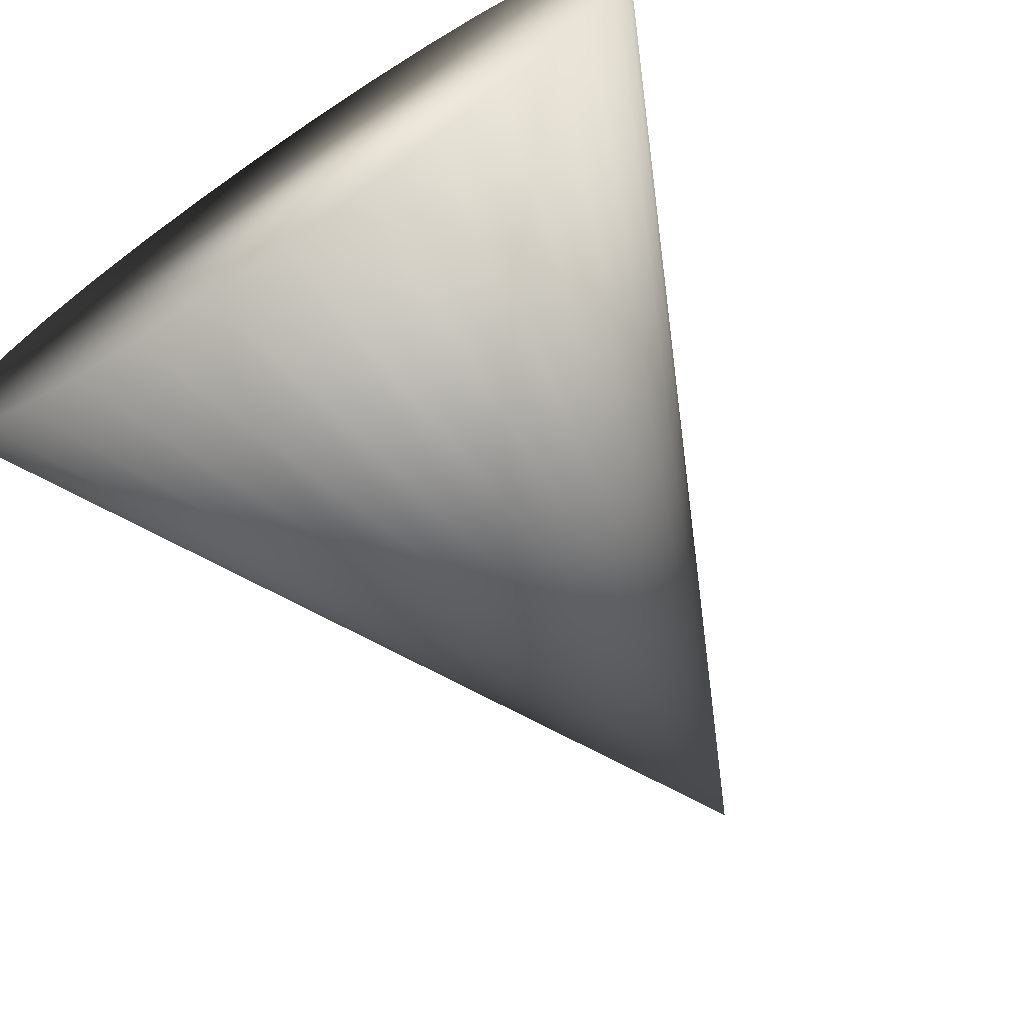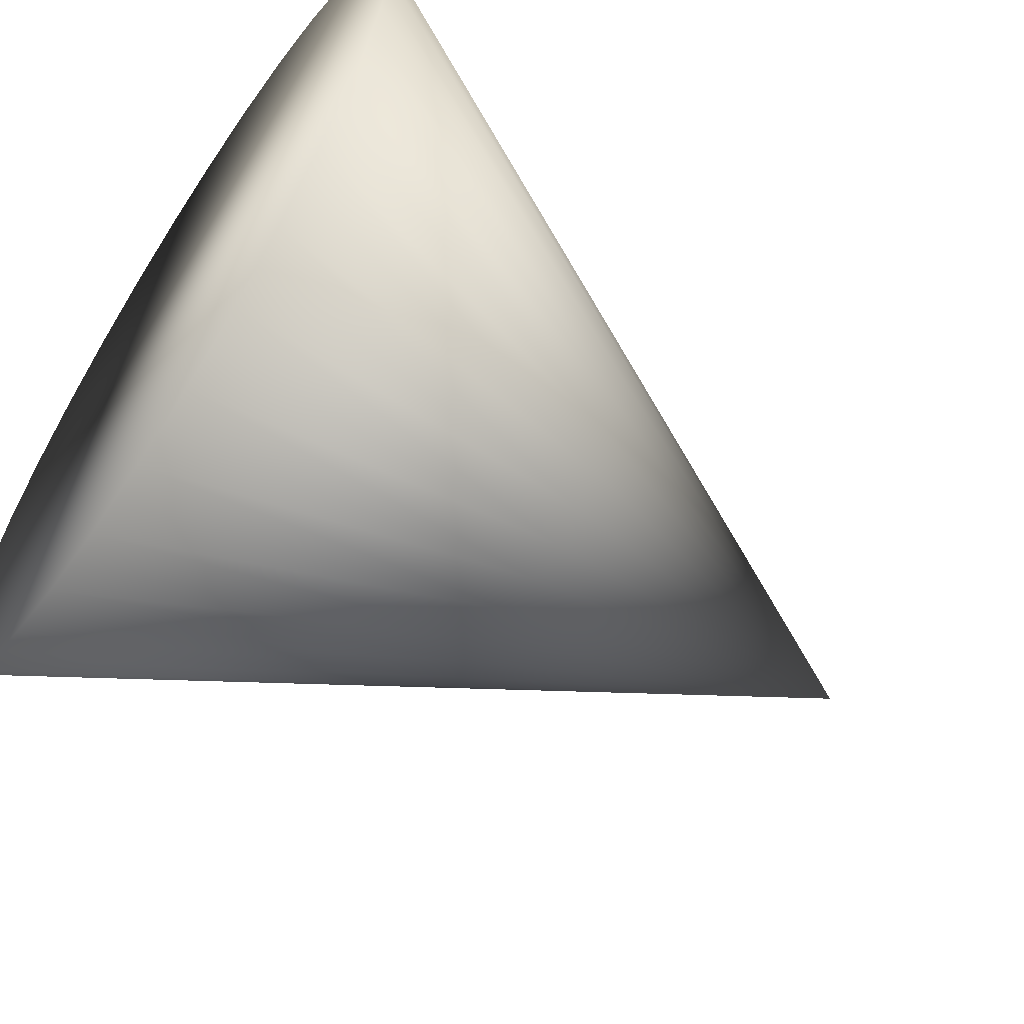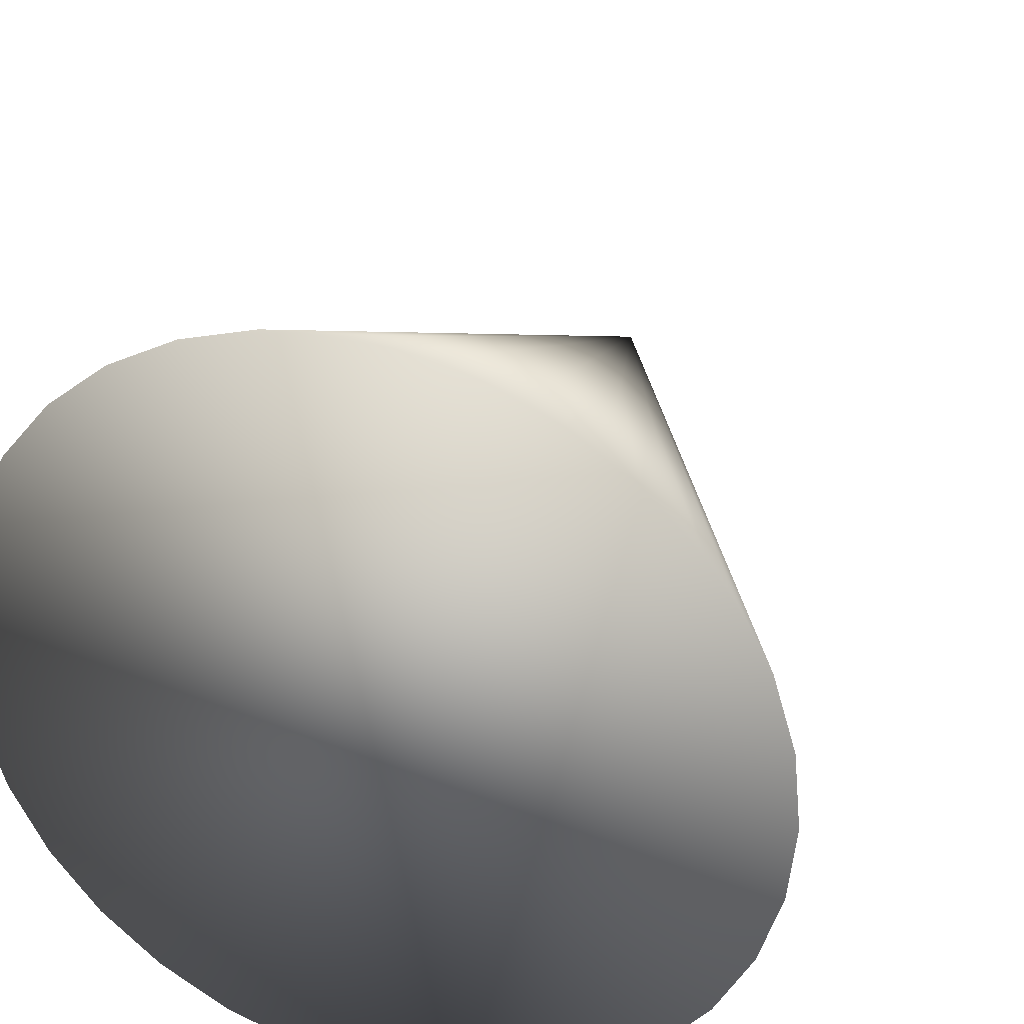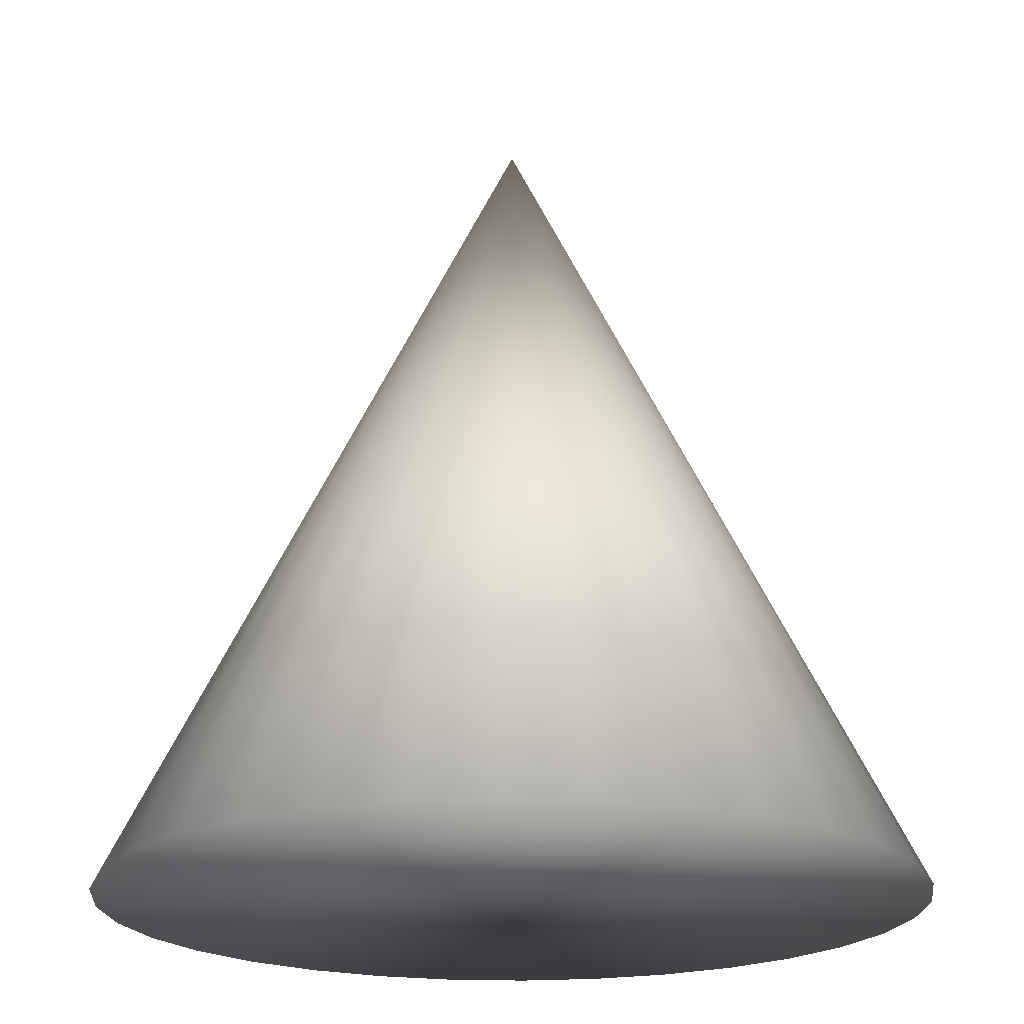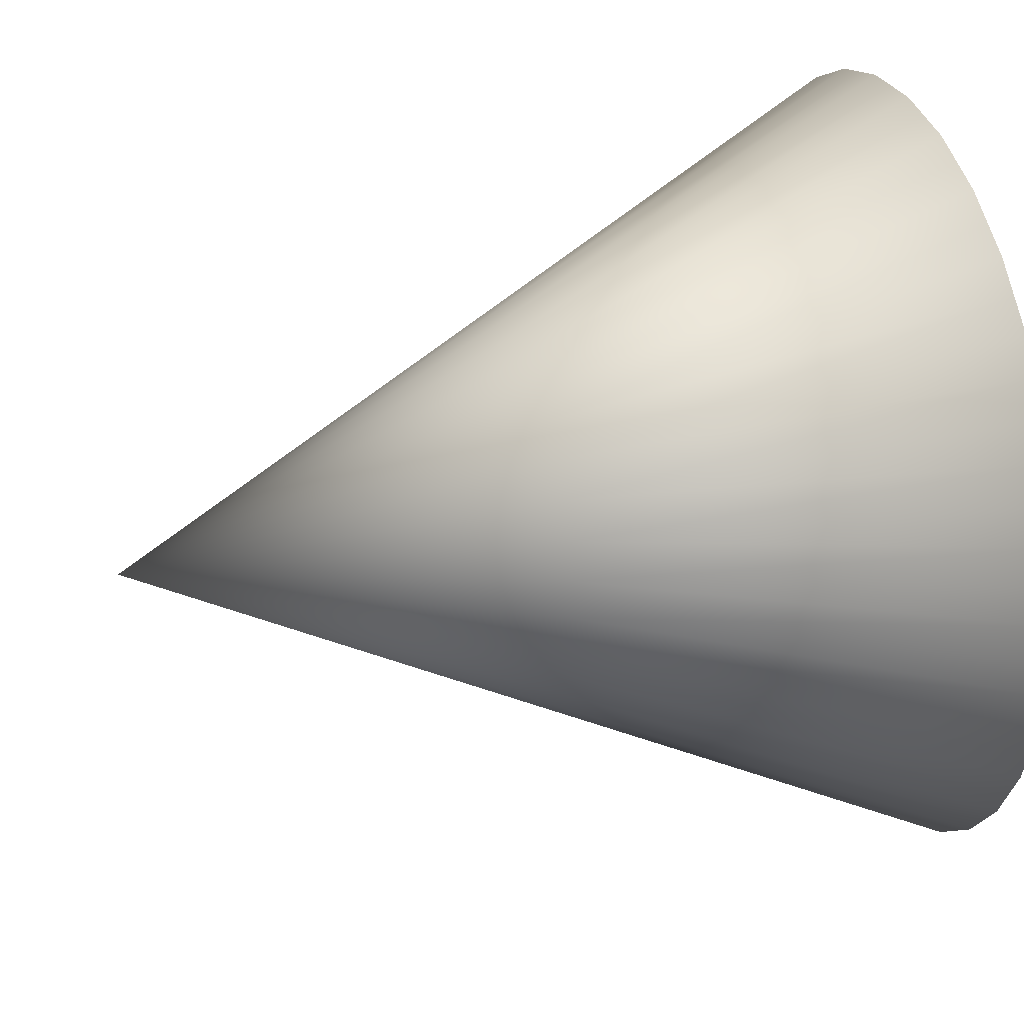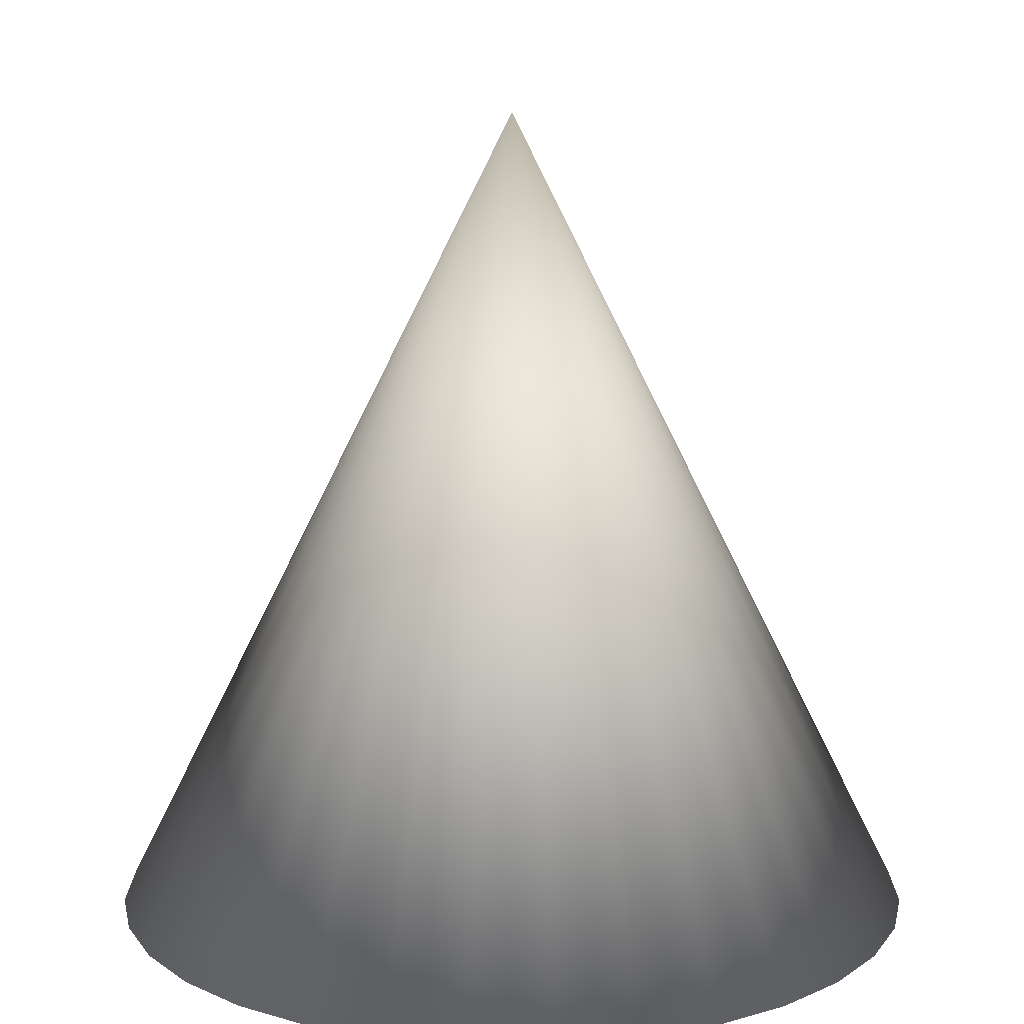
<metadata>
{"format":"obj","ext":"obj","renderer":"f3d","projection":"perspective","resolution":1024,"background":"white","views":[{"elev":-72.6,"azim":33.8,"up":"+Z"},{"elev":-62.1,"azim":56.4,"up":"+Z"},{"elev":31.7,"azim":19.6,"up":"+Z"},{"elev":-20.4,"azim":-88.3,"up":"+Y"},{"elev":31.7,"azim":-106.8,"up":"+Z"},{"elev":12.8,"azim":28.2,"up":"+Y"}]}
</metadata>
<code>
o Cone
v 0 -1 -1
v 0.1951 -1 -0.9808
v 0.3827 -1 -0.9239
v 0.5556 -1 -0.8315
v 0.7071 -1 -0.7071
v 0.8315 -1 -0.5556
v 0.9239 -1 -0.3827
v 0.9808 -1 -0.1951
v 1 -1 0
v 0.9808 -1 0.1951
v 0.9239 -1 0.3827
v 0.8315 -1 0.5556
v 0.7071 -1 0.7071
v 0.5556 -1 0.8315
v 0.3827 -1 0.9239
v 0.1951 -1 0.9808
v -0 -1 1
v -0.1951 -1 0.9808
v -0.3827 -1 0.9239
v -0.5556 -1 0.8315
v -0.7071 -1 0.7071
v -0.8315 -1 0.5556
v -0.9239 -1 0.3827
v -0.9808 -1 0.1951
v -1 -1 -0
v -0.9808 -1 -0.1951
v -0.9239 -1 -0.3827
v -0.8315 -1 -0.5556
v -0.7071 -1 -0.7071
v -0.5556 -1 -0.8315
v -0.3827 -1 -0.9239
v -0.1951 -1 -0.9808
v 0 1 0
v 0.09755 -1 -0.9904
v 0 0 -0.5
v 0.09755 0 -0.4904
v 0.2889 -1 -0.9523
v 0.1913 0 -0.4619
v 0.4691 -1 -0.8777
v 0.2778 0 -0.4157
v 0.6313 -1 -0.7693
v 0.3536 0 -0.3536
v 0.7693 -1 -0.6313
v 0.4157 0 -0.2778
v 0.8777 -1 -0.4691
v 0.4619 0 -0.1913
v 0.9523 -1 -0.2889
v 0.4904 0 -0.09755
v 0.9904 -1 -0.09755
v 0.5 0 0
v 0.9904 -1 0.09755
v 0.4904 0 0.09755
v 0.9523 -1 0.2889
v 0.4619 0 0.1913
v 0.8777 -1 0.4691
v 0.4157 0 0.2778
v 0.7693 -1 0.6313
v 0.3536 0 0.3536
v 0.6313 -1 0.7693
v 0.2778 0 0.4157
v 0.4691 -1 0.8777
v 0.1913 0 0.4619
v 0.2889 -1 0.9523
v 0.09755 0 0.4904
v 0.09755 -1 0.9904
v -0 0 0.5
v -0.09755 -1 0.9904
v -0.09755 0 0.4904
v -0.2889 -1 0.9523
v -0.1913 0 0.4619
v -0.4691 -1 0.8777
v -0.2778 0 0.4157
v -0.6313 -1 0.7693
v -0.3536 0 0.3536
v -0.7693 -1 0.6313
v -0.4157 0 0.2778
v -0.8777 -1 0.4691
v -0.4619 0 0.1913
v -0.9523 -1 0.2889
v -0.4904 0 0.09755
v -0.9904 -1 0.09755
v -0.5 0 -0
v -0.9904 -1 -0.09755
v -0.4904 0 -0.09755
v -0.9523 -1 -0.2889
v -0.4619 0 -0.1913
v -0.8777 -1 -0.4691
v -0.4157 0 -0.2778
v -0.7693 -1 -0.6313
v -0.3536 0 -0.3536
v -0.6313 -1 -0.7693
v -0.2778 0 -0.4157
v -0.4691 -1 -0.8777
v -0.1913 0 -0.4619
v -0.2889 -1 -0.9523
v -0.09755 0 -0.4904
v -0.09755 -1 -0.9904
f 1 35 34
f 2 36 37
f 3 38 39
f 4 40 41
f 5 42 43
f 6 44 45
f 7 46 47
f 8 48 49
f 9 50 51
f 10 52 53
f 11 54 55
f 12 56 57
f 13 58 59
f 14 60 61
f 15 62 63
f 16 64 65
f 17 66 67
f 18 68 69
f 19 70 71
f 20 72 73
f 21 74 75
f 22 76 77
f 23 78 79
f 24 80 81
f 25 82 83
f 26 84 85
f 27 86 87
f 28 88 89
f 29 90 91
f 30 92 93
f 65 81 97
f 31 94 95
f 32 96 97
f 97 35 1
f 97 96 35
f 96 33 35
f 95 96 32
f 95 94 96
f 94 33 96
f 93 94 31
f 93 92 94
f 92 33 94
f 91 92 30
f 91 90 92
f 90 33 92
f 89 90 29
f 89 88 90
f 88 33 90
f 87 88 28
f 87 86 88
f 86 33 88
f 85 86 27
f 85 84 86
f 84 33 86
f 83 84 26
f 83 82 84
f 82 33 84
f 81 82 25
f 81 80 82
f 80 33 82
f 79 80 24
f 79 78 80
f 78 33 80
f 77 78 23
f 77 76 78
f 76 33 78
f 75 76 22
f 75 74 76
f 74 33 76
f 73 74 21
f 73 72 74
f 72 33 74
f 71 72 20
f 71 70 72
f 70 33 72
f 69 70 19
f 69 68 70
f 68 33 70
f 67 68 18
f 67 66 68
f 66 33 68
f 65 66 17
f 65 64 66
f 64 33 66
f 63 64 16
f 63 62 64
f 62 33 64
f 61 62 15
f 61 60 62
f 60 33 62
f 59 60 14
f 59 58 60
f 58 33 60
f 57 58 13
f 57 56 58
f 56 33 58
f 55 56 12
f 55 54 56
f 54 33 56
f 53 54 11
f 53 52 54
f 52 33 54
f 51 52 10
f 51 50 52
f 50 33 52
f 49 50 9
f 49 48 50
f 48 33 50
f 47 48 8
f 47 46 48
f 46 33 48
f 45 46 7
f 45 44 46
f 44 33 46
f 43 44 6
f 43 42 44
f 42 33 44
f 41 42 5
f 41 40 42
f 40 33 42
f 39 40 4
f 39 38 40
f 38 33 40
f 37 38 3
f 37 36 38
f 36 33 38
f 34 36 2
f 34 35 36
f 35 33 36
f 97 1 34
f 34 2 37
f 37 3 39
f 39 4 41
f 41 5 43
f 43 6 45
f 45 7 47
f 47 8 49
f 49 9 51
f 51 10 53
f 53 11 55
f 55 12 57
f 57 13 59
f 59 14 61
f 61 15 63
f 63 16 65
f 65 17 67
f 67 18 69
f 69 19 71
f 71 20 73
f 73 21 75
f 75 22 77
f 77 23 79
f 79 24 81
f 81 25 83
f 83 26 85
f 85 27 87
f 87 28 89
f 89 29 91
f 91 30 93
f 93 31 95
f 95 32 97
f 97 34 41
f 34 37 41
f 37 39 41
f 41 43 45
f 45 47 49
f 49 51 53
f 53 55 57
f 57 59 61
f 61 63 57
f 63 65 57
f 65 67 69
f 69 71 73
f 73 75 81
f 75 77 81
f 77 79 81
f 81 83 89
f 83 85 89
f 85 87 89
f 89 91 93
f 93 95 89
f 95 97 89
f 41 45 97
f 45 49 97
f 49 53 57
f 65 69 81
f 69 73 81
f 49 57 65
f 81 89 97
f 97 49 65

</code>
